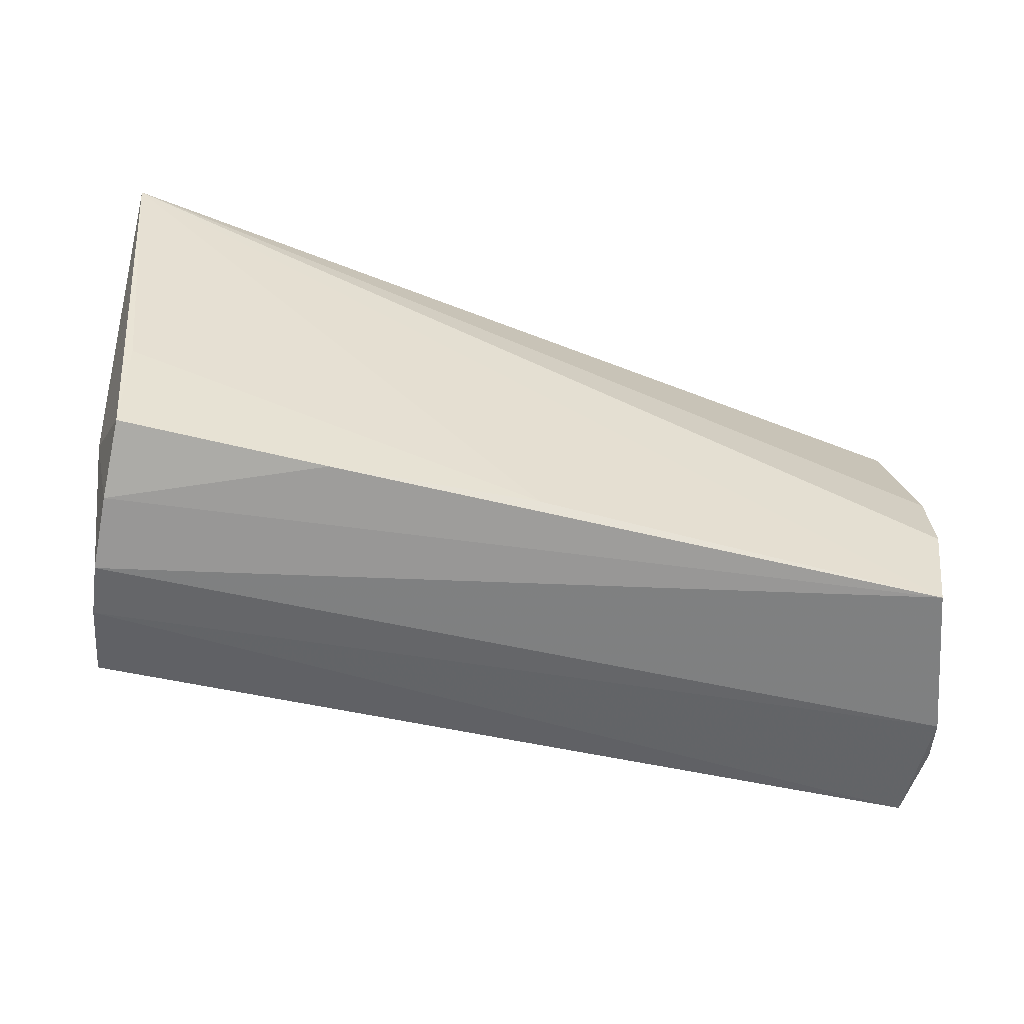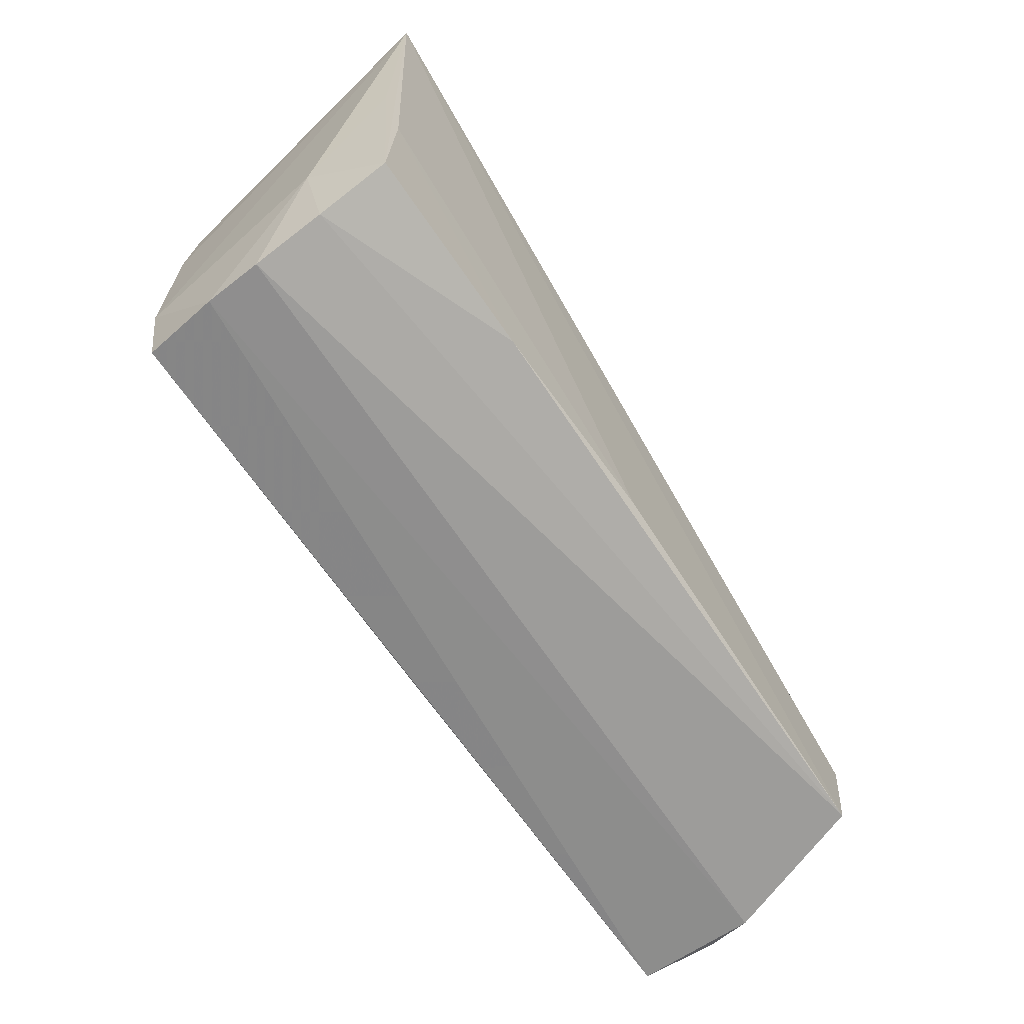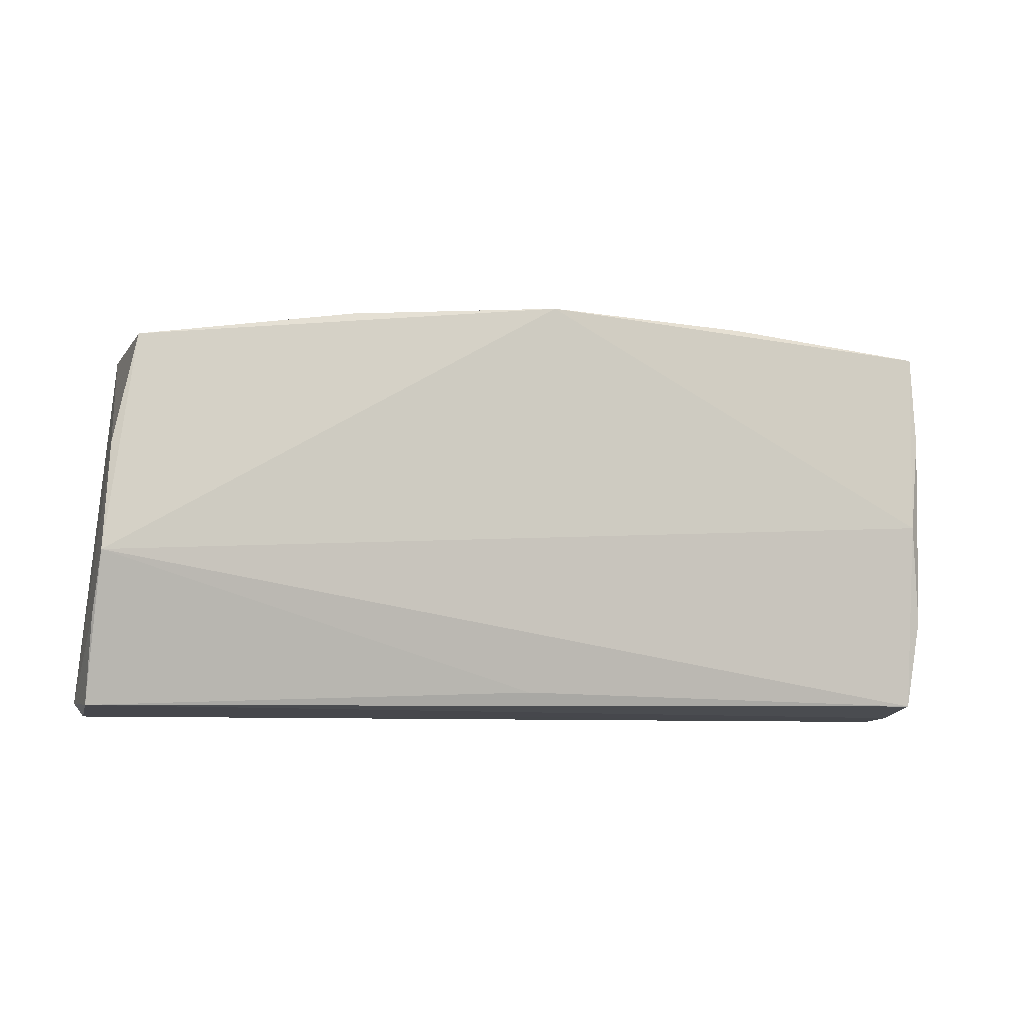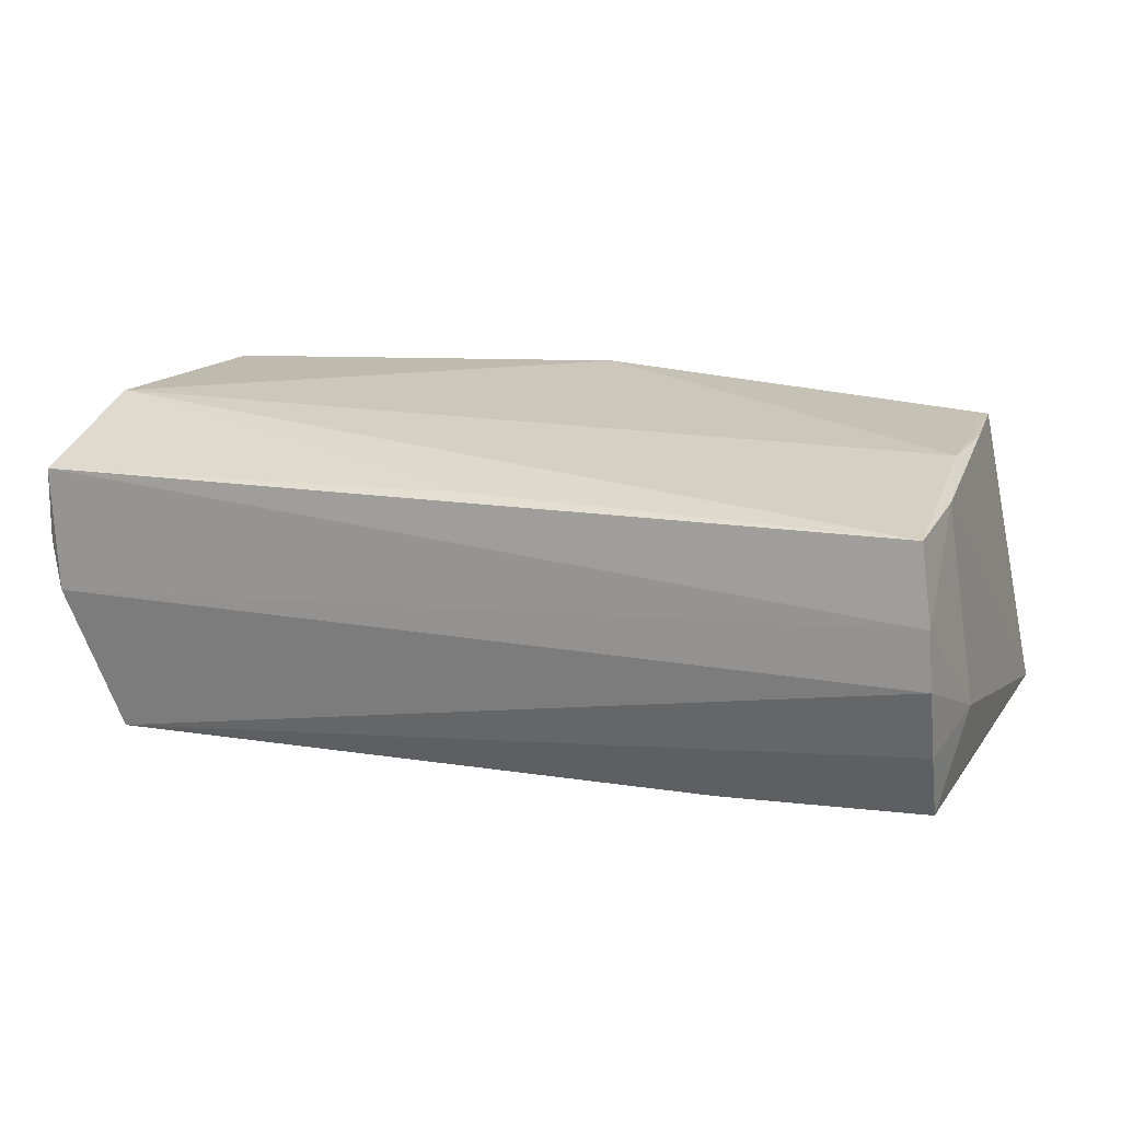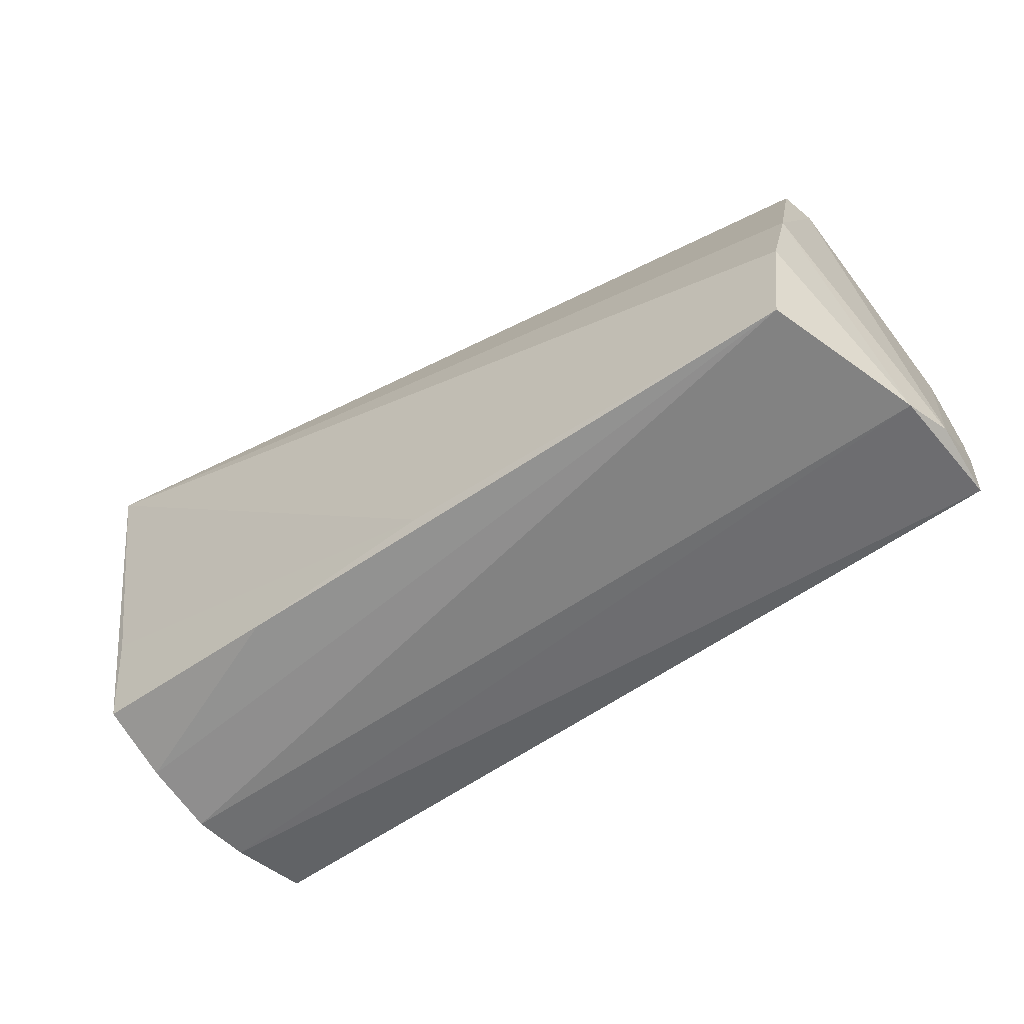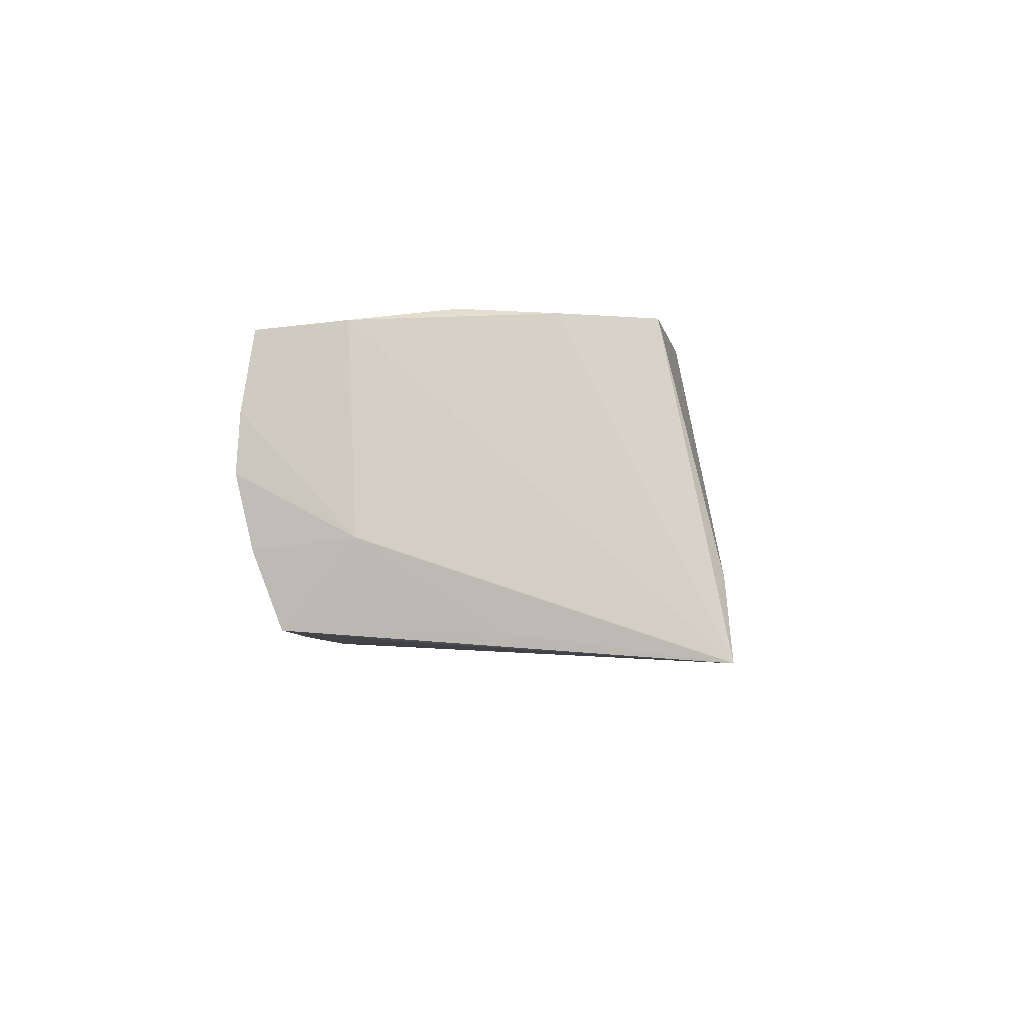
<metadata>
{"format":"obj","ext":"obj","renderer":"f3d","projection":"perspective","resolution":1024,"background":"white","views":[{"elev":-54.6,"azim":165.6,"up":"+Y"},{"elev":-66.9,"azim":123.0,"up":"+Y"},{"elev":-7.6,"azim":-16.5,"up":"+Y"},{"elev":21.5,"azim":17.9,"up":"+Z"},{"elev":-56.7,"azim":-144.3,"up":"+Y"},{"elev":-3.7,"azim":94.0,"up":"+Z"}]}
</metadata>
<code>
v -0.02569 0.02203 0.01708
v 0.04963 -0.01084 -0.006465
v -0.04974 0.01831 -0.009797
v -0.001561 0.02396 0.01834
v 0.04598 0.02081 0.01684
v 0.04798 -0.006156 -0.01732
v -0.04788 -0.02258 -0.01809
v 0.04755 -0.01894 -0.01619
v -0.05037 -0.0005001 -0.01594
v 0.05264 0.02818 -0.01951
v 0.03001 0.02643 -0.01592
v -0.05382 -0.02422 -0.0007701
v 0.02262 0.02314 0.01687
v 0.04624 0.01022 0.01749
v 0.04473 -0.0227 0.01634
v 0.04609 -0.01234 0.01707
v -0.05526 -0.0229 0.004888
v 0.04686 -0.02422 0.0005329
v 0.05028 0.004649 -0.01641
v -0.05464 -0.02334 0.01378
v -0.05285 0.005668 0.01683
v -0.05371 -0.006503 0.01834
v 0.04727 -0.02221 -0.007811
v -0.05011 0.01823 0.01635
v 0.04623 -0.02389 0.007263
v 0.04937 0.02746 -0.01081
v -0.0001797 -0.02004 -0.01792
v -0.004012 -0.02148 0.01569
v 0.04497 -0.0007194 0.01834
v 0.02378 -0.02043 -0.01697
v -0.05434 -0.01354 0.01608
v -0.04949 -0.01094 -0.01834
v -0.05059 0.01912 -0.005405
f 12 7 18
f 17 12 20
f 15 20 25
f 25 12 18
f 25 20 12
f 26 5 10
f 10 4 26
f 5 4 29
f 22 15 29
f 29 4 22
f 2 25 18
f 27 7 10
f 7 27 30
f 7 12 32
f 10 7 32
f 17 20 31
f 31 20 22
f 28 15 22
f 22 20 28
f 28 20 15
f 13 4 5
f 5 26 13
f 13 26 4
f 16 29 15
f 16 2 10
f 15 25 16
f 25 2 16
f 19 8 10
f 10 2 19
f 19 2 8
f 10 8 6
f 6 27 10
f 8 30 6
f 6 30 27
f 23 30 8
f 23 2 18
f 8 2 23
f 18 7 23
f 7 30 23
f 17 31 21
f 21 31 22
f 10 32 9
f 9 12 17
f 9 32 12
f 33 9 17
f 17 21 33
f 10 5 14
f 14 16 10
f 5 29 14
f 29 16 14
f 9 33 3
f 10 9 3
f 24 33 21
f 1 33 24
f 24 21 22
f 22 4 24
f 4 1 24
f 11 33 1
f 11 4 10
f 11 1 4
f 10 3 11
f 11 3 33

</code>
